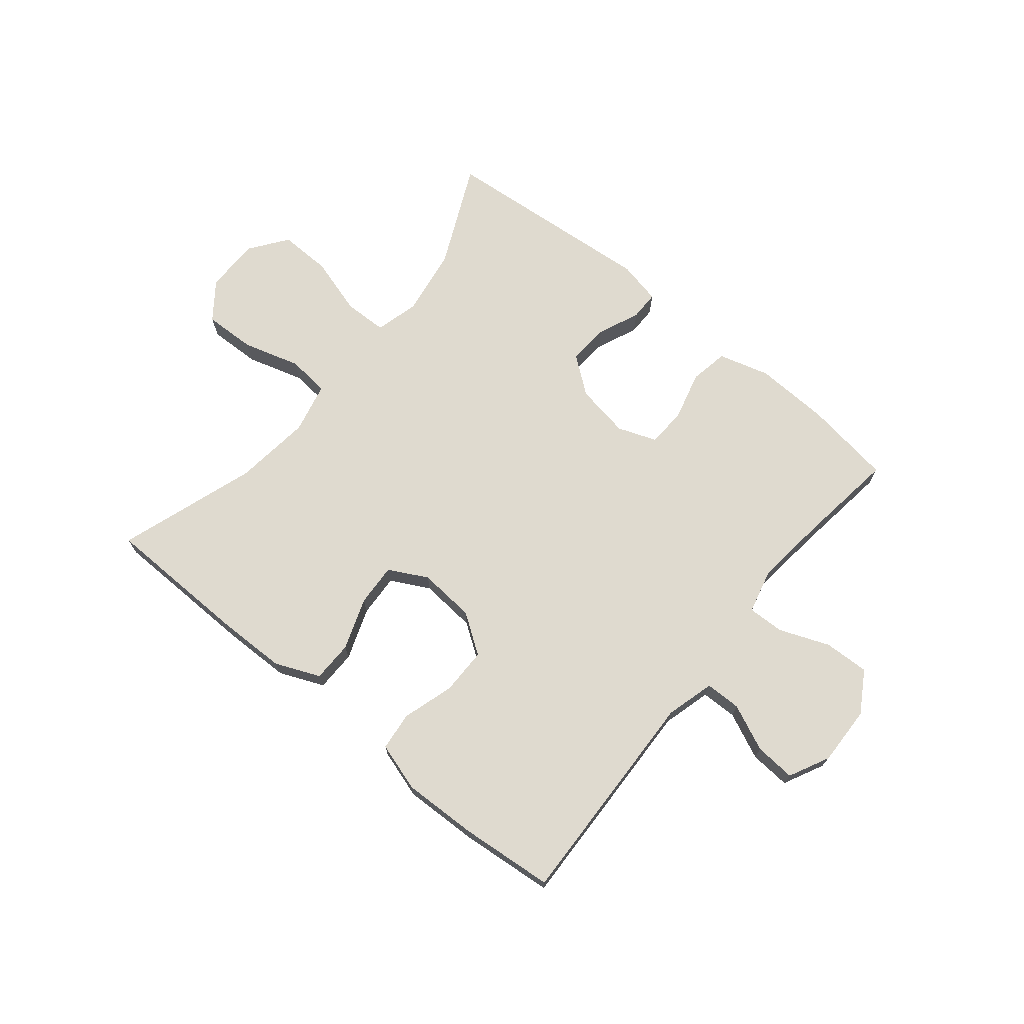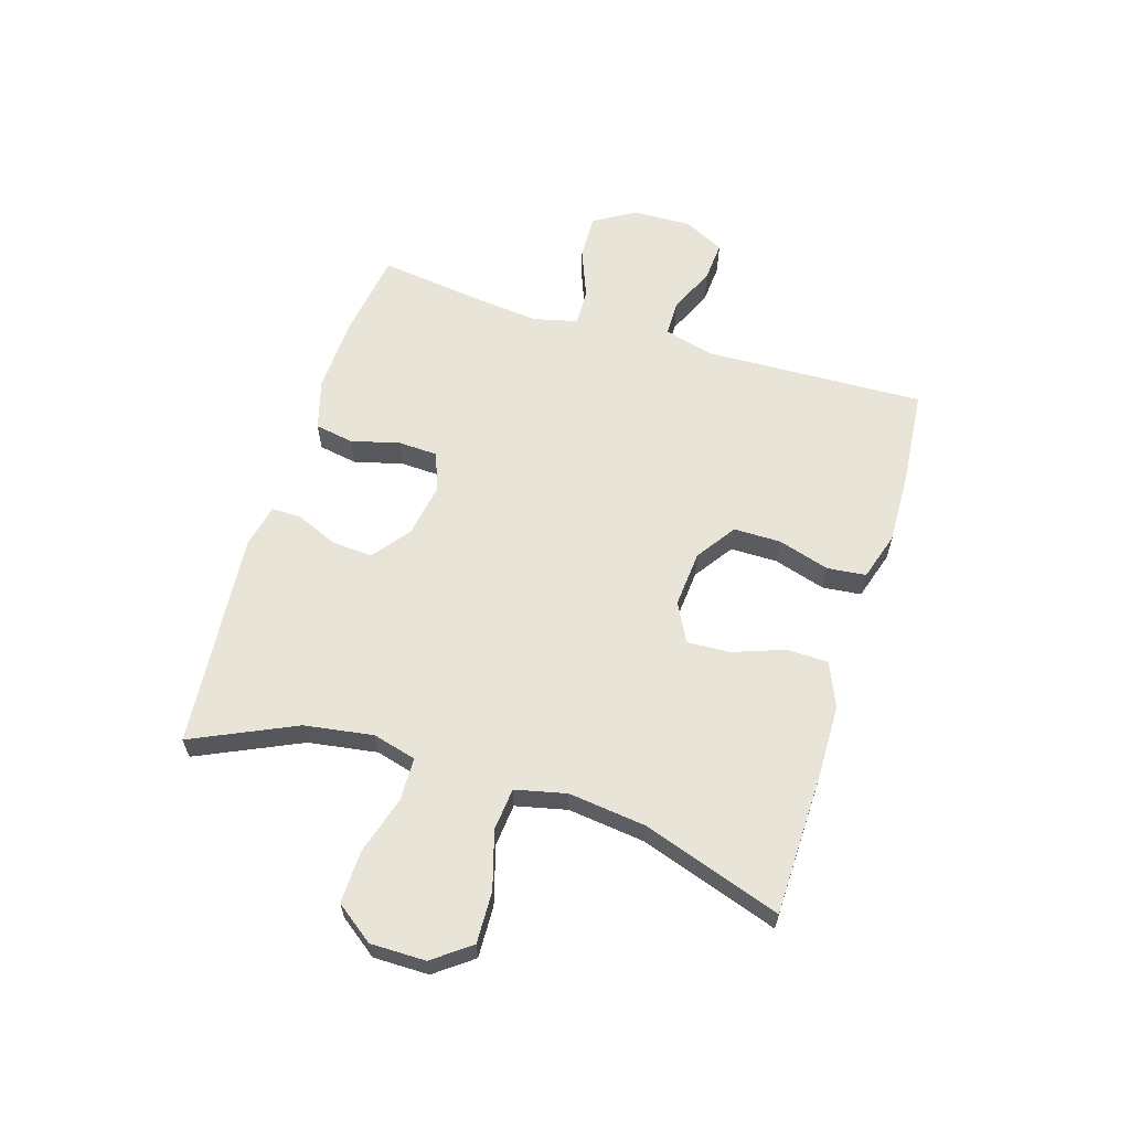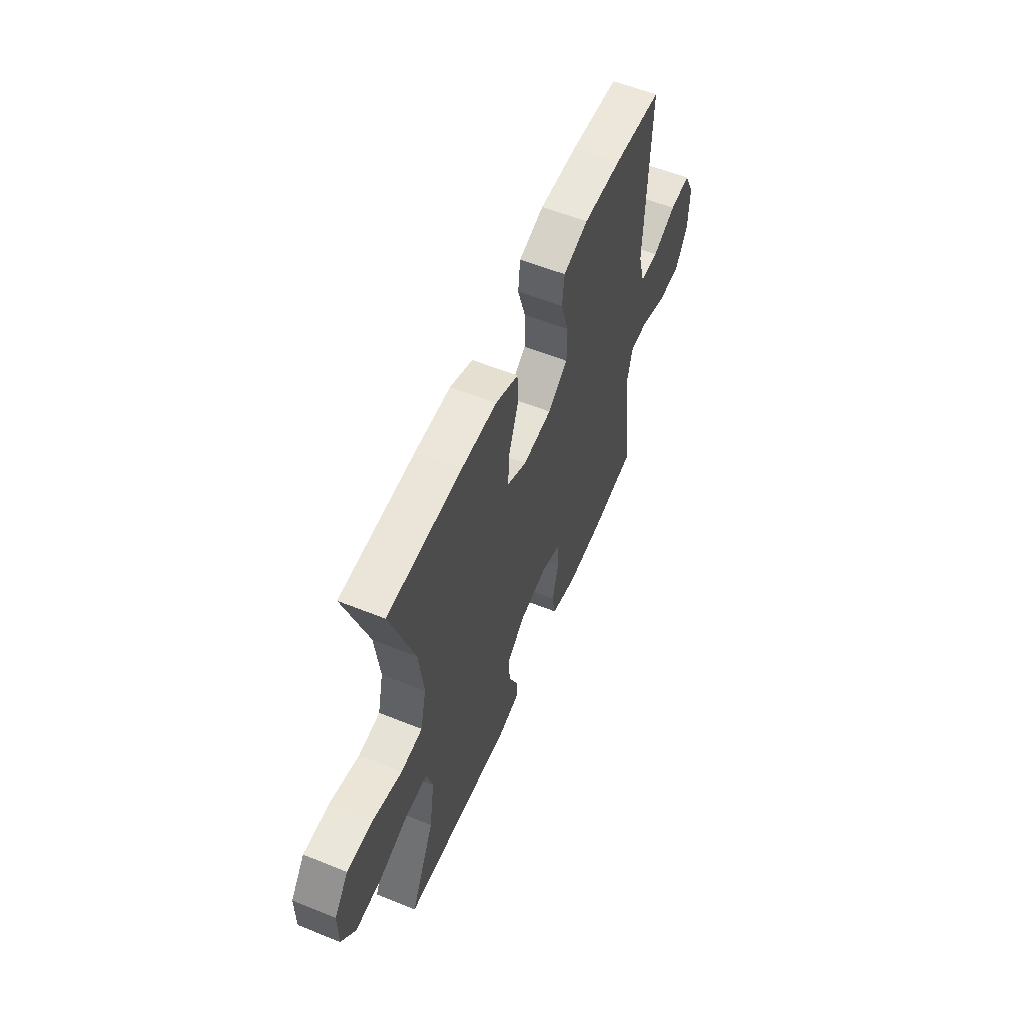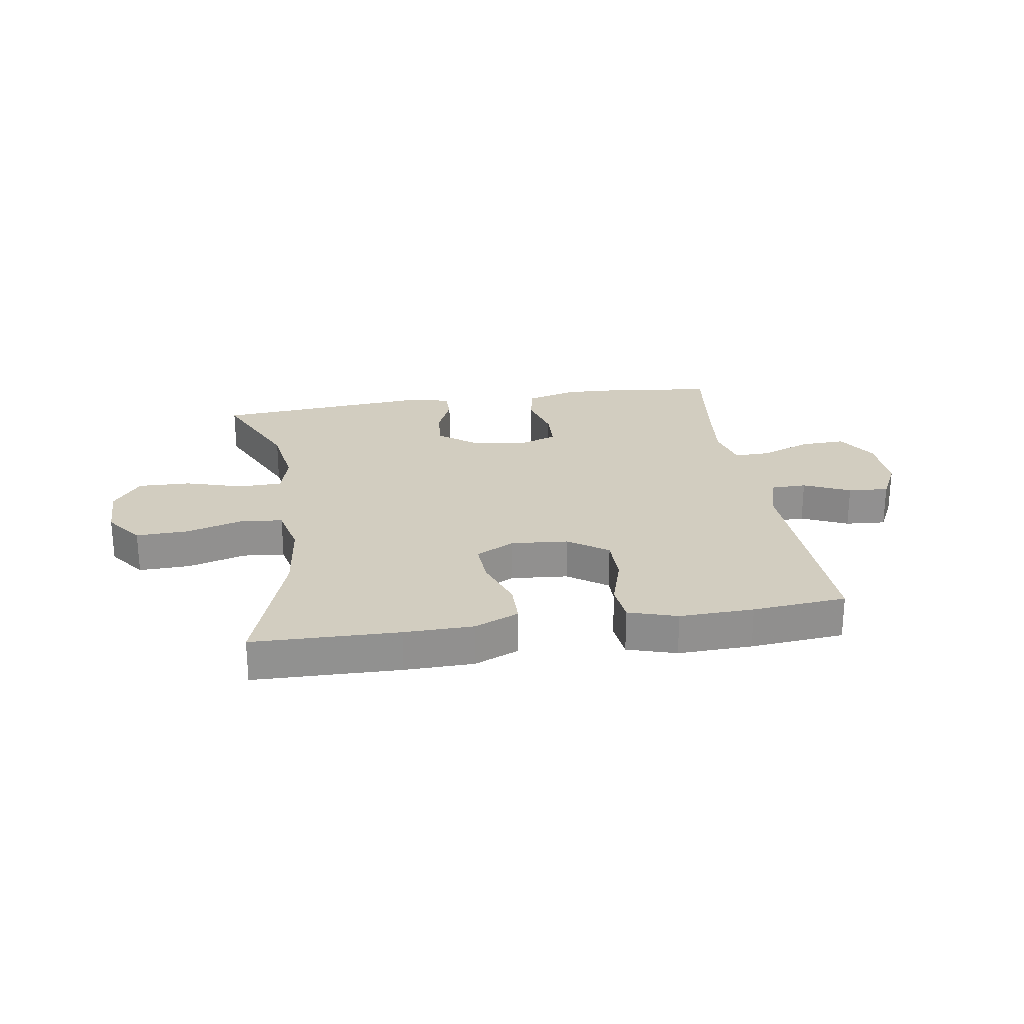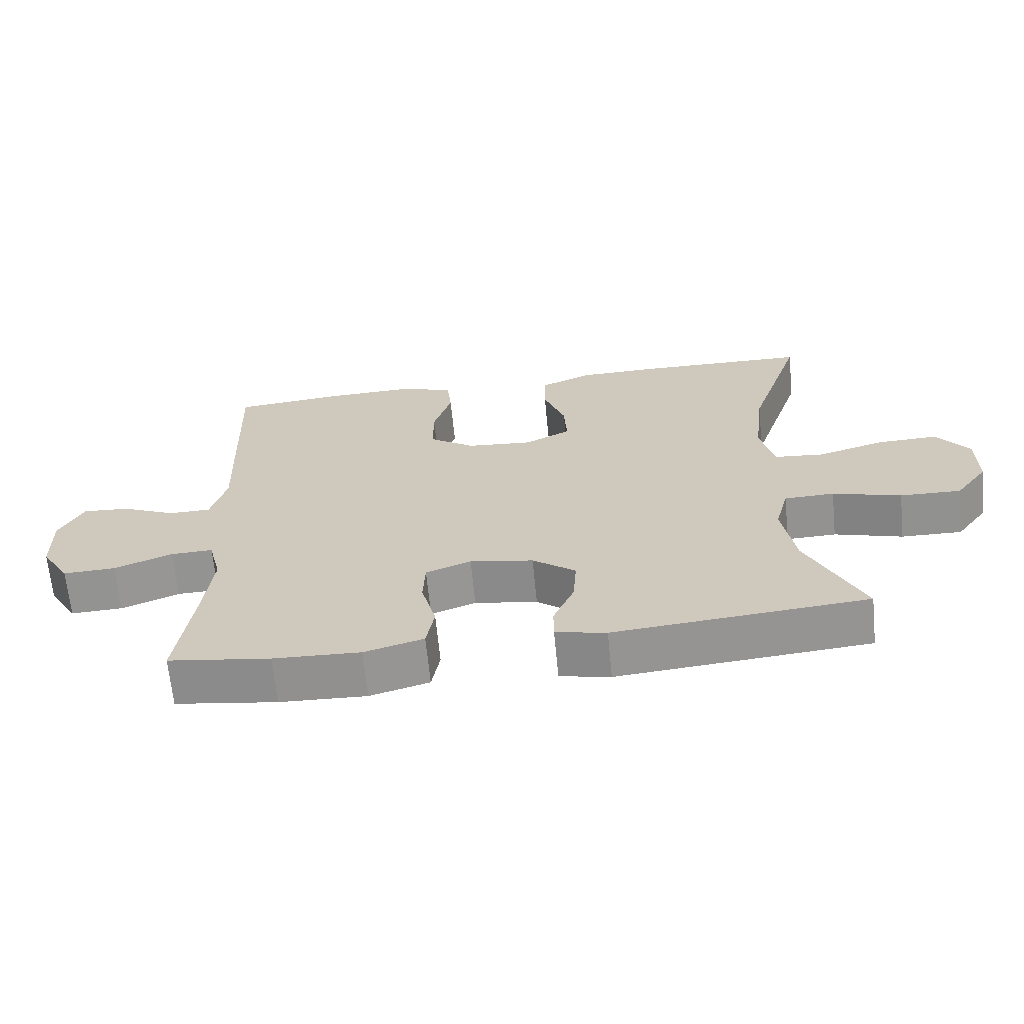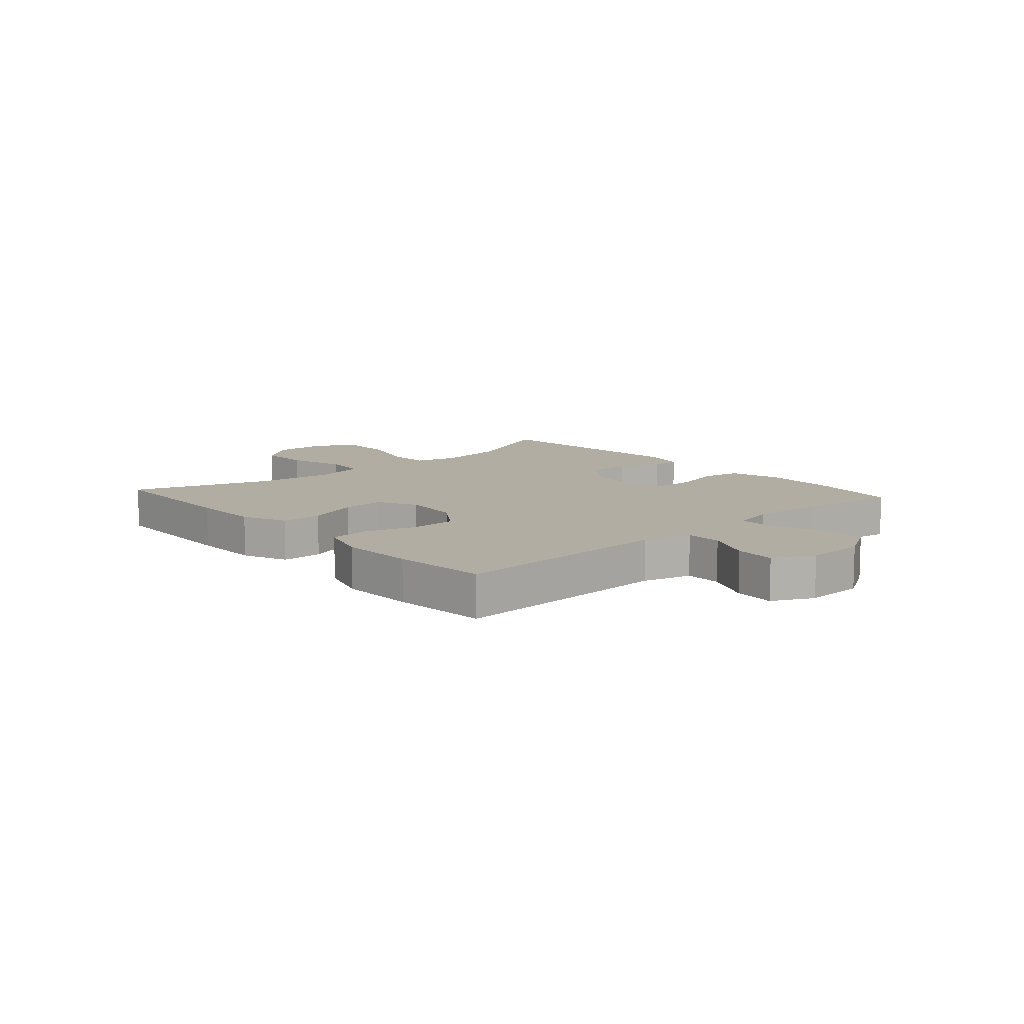
<metadata>
{"format":"obj","ext":"obj","renderer":"f3d","projection":"perspective","resolution":1024,"background":"white","views":[{"elev":70.9,"azim":39.3,"up":"+Y"},{"elev":61.4,"azim":-72.8,"up":"+Y"},{"elev":57.7,"azim":-67.3,"up":"+Z"},{"elev":24.6,"azim":-8.8,"up":"+Y"},{"elev":-66.2,"azim":-174.4,"up":"+Z"},{"elev":10.6,"azim":48.4,"up":"+Y"}]}
</metadata>
<code>
v 0.5 0.07 0.5
v 0.491 0.07 0.249
v 0.486 0.07 0.118
v 0.509 0.07 0.034
v 0.571 0.07 0.033
v 0.651 0.07 0.069
v 0.721 0.07 0.074
v 0.756 0.07 0.004
v 0.753 0.07 -0.098
v 0.71 0.07 -0.169
v 0.632 0.07 -0.166
v 0.546 0.07 -0.132
v 0.483 0.07 -0.13
v 0.464 0.07 -0.206
v 0.477 0.07 -0.327
v 0.5 0.07 -0.5
v 0.348 0.07 -0.522
v 0.219 0.07 -0.527
v 0.131 0.07 -0.502
v 0.119 0.07 -0.435
v 0.141 0.07 -0.351
v 0.138 0.07 -0.283
v 0.071 0.07 -0.258
v -0.023 0.07 -0.274
v -0.087 0.07 -0.323
v -0.082 0.07 -0.394
v -0.051 0.07 -0.466
v -0.051 0.07 -0.517
v -0.126 0.07 -0.533
v -0.5 0.07 -0.5
v -0.418 0.07 -0.322
v -0.4 0.07 -0.204
v -0.42 0.07 -0.129
v -0.494 0.07 -0.127
v -0.595 0.07 -0.157
v -0.685 0.07 -0.159
v -0.733 0.07 -0.094
v -0.733 0.07 0.001
v -0.685 0.07 0.065
v -0.596 0.07 0.062
v -0.497 0.07 0.033
v -0.424 0.07 0.04
v -0.404 0.07 0.128
v -0.42 0.07 0.261
v -0.5 0.07 0.5
v -0.248 0.07 0.505
v -0.129 0.07 0.503
v -0.052 0.07 0.47
v -0.051 0.07 0.399
v -0.083 0.07 0.31
v -0.087 0.07 0.236
v -0.02 0.07 0.201
v 0.078 0.07 0.209
v 0.146 0.07 0.256
v 0.146 0.07 0.337
v 0.119 0.07 0.426
v 0.126 0.07 0.493
v 0.21 0.07 0.519
v 0.338 0.07 0.515
v 0.5 0 0.5
v 0.491 0 0.249
v 0.486 0 0.118
v 0.509 0 0.034
v 0.571 0 0.033
v 0.651 0 0.069
v 0.721 0 0.074
v 0.756 0 0.004
v 0.753 0 -0.098
v 0.71 0 -0.169
v 0.632 0 -0.166
v 0.546 0 -0.132
v 0.483 0 -0.13
v 0.464 0 -0.206
v 0.477 0 -0.327
v 0.5 0 -0.5
v 0.348 0 -0.522
v 0.219 0 -0.527
v 0.131 0 -0.502
v 0.119 0 -0.435
v 0.141 0 -0.351
v 0.138 0 -0.283
v 0.071 0 -0.258
v -0.023 0 -0.274
v -0.087 0 -0.323
v -0.082 0 -0.394
v -0.051 0 -0.466
v -0.051 0 -0.517
v -0.126 0 -0.533
v -0.5 0 -0.5
v -0.418 0 -0.322
v -0.4 0 -0.204
v -0.42 0 -0.129
v -0.494 0 -0.127
v -0.595 0 -0.157
v -0.685 0 -0.159
v -0.733 0 -0.094
v -0.733 0 0.001
v -0.685 0 0.065
v -0.596 0 0.062
v -0.497 0 0.033
v -0.424 0 0.04
v -0.404 0 0.128
v -0.42 0 0.261
v -0.5 0 0.5
v -0.248 0 0.505
v -0.129 0 0.503
v -0.052 0 0.47
v -0.051 0 0.399
v -0.083 0 0.31
v -0.087 0 0.236
v -0.02 0 0.201
v 0.078 0 0.209
v 0.146 0 0.256
v 0.146 0 0.337
v 0.119 0 0.426
v 0.126 0 0.493
v 0.21 0 0.519
v 0.338 0 0.515
f 1 2 3
f 59 1 3
f 58 59 3
f 57 58 3
f 56 57 3
f 55 56 3
f 54 55 3 4
f 53 54 4
f 52 53 4
f 48 49 50
f 47 48 50
f 46 47 50
f 45 46 50
f 44 45 50
f 43 44 50 51
f 42 43 51 52
f 39 40 41
f 38 39 41
f 37 38 41
f 36 37 41
f 35 36 41
f 34 35 41
f 33 34 41 42
f 42 52 4
f 33 42 4
f 32 33 4
f 29 30 31
f 28 29 31
f 27 28 31
f 26 27 31
f 25 26 31 32
f 19 20 21
f 18 19 21
f 17 18 21
f 16 17 21
f 15 16 21
f 14 15 21 22
f 13 14 22 23
f 10 11 12
f 9 10 12
f 8 9 12
f 7 8 12
f 6 7 12
f 5 6 12
f 5 12 13
f 13 23 24
f 5 13 24
f 4 5 24
f 24 25 32
f 4 24 32
f 62 61 60
f 62 60 118
f 62 118 117
f 62 117 116
f 62 116 115
f 62 115 114
f 63 62 114 113
f 63 113 112
f 63 112 111
f 109 108 107
f 109 107 106
f 109 106 105
f 109 105 104
f 109 104 103
f 110 109 103 102
f 111 110 102 101
f 100 99 98
f 100 98 97
f 100 97 96
f 100 96 95
f 100 95 94
f 100 94 93
f 101 100 93 92
f 63 111 101
f 63 101 92
f 63 92 91
f 90 89 88
f 90 88 87
f 90 87 86
f 90 86 85
f 91 90 85 84
f 80 79 78
f 80 78 77
f 80 77 76
f 80 76 75
f 80 75 74
f 81 80 74 73
f 82 81 73 72
f 71 70 69
f 71 69 68
f 71 68 67
f 71 67 66
f 71 66 65
f 71 65 64
f 72 71 64
f 83 82 72
f 83 72 64
f 83 64 63
f 91 84 83
f 91 83 63
f 1 60 61 2
f 2 61 62 3
f 3 62 63 4
f 4 63 64 5
f 5 64 65 6
f 6 65 66 7
f 7 66 67 8
f 8 67 68 9
f 9 68 69 10
f 10 69 70 11
f 11 70 71 12
f 12 71 72 13
f 13 72 73 14
f 14 73 74 15
f 15 74 75 16
f 16 75 76 17
f 17 76 77 18
f 18 77 78 19
f 19 78 79 20
f 20 79 80 21
f 21 80 81 22
f 22 81 82 23
f 23 82 83 24
f 24 83 84 25
f 25 84 85 26
f 26 85 86 27
f 27 86 87 28
f 28 87 88 29
f 29 88 89 30
f 30 89 90 31
f 31 90 91 32
f 32 91 92 33
f 33 92 93 34
f 34 93 94 35
f 35 94 95 36
f 36 95 96 37
f 37 96 97 38
f 38 97 98 39
f 39 98 99 40
f 40 99 100 41
f 41 100 101 42
f 42 101 102 43
f 43 102 103 44
f 44 103 104 45
f 45 104 105 46
f 46 105 106 47
f 47 106 107 48
f 48 107 108 49
f 49 108 109 50
f 50 109 110 51
f 51 110 111 52
f 52 111 112 53
f 53 112 113 54
f 54 113 114 55
f 55 114 115 56
f 56 115 116 57
f 57 116 117 58
f 58 117 118 59
f 59 118 60 1

</code>
